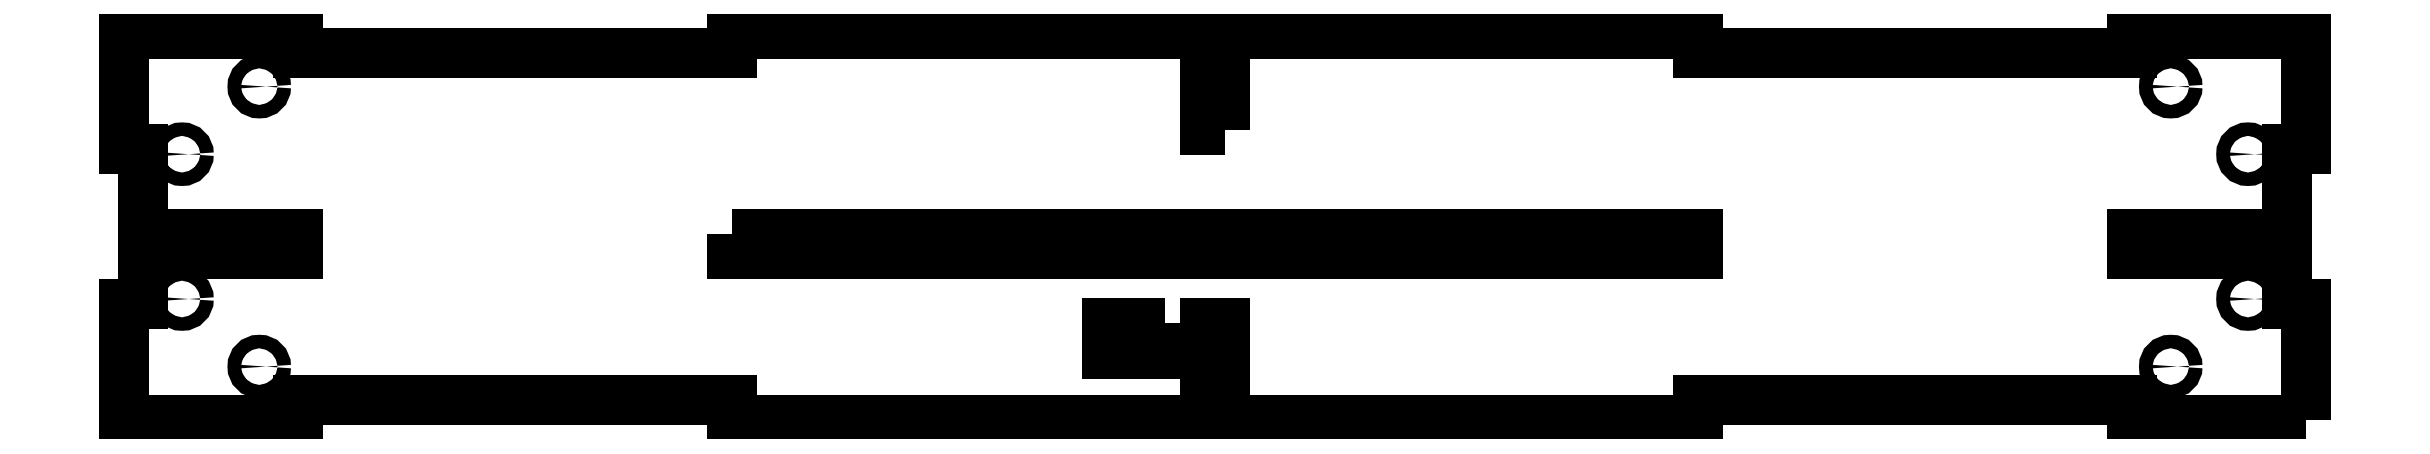
<metadata>
{"format":"dxf","ext":"dxf","renderer":"ezdxf+matplotlib","layout":"modelspace","background":"white","min_lineweight":24,"dpi":150}
</metadata>
<code>
0
SECTION
2
ENTITIES
0
CIRCLE
8
0
10
215.5
20
-13.75
30
0
40
1.75
210
1.233e-32
220
-1.578e-30
230
1
0
CIRCLE
8
0
10
-279.5
20
-86.25
30
0
40
1.75
210
1.233e-32
220
-1.578e-30
230
1
0
CIRCLE
8
0
10
235.5
20
-31.25
30
-3.553e-14
40
1.75
210
1.233e-32
220
-1.578e-30
230
1
0
CIRCLE
8
0
10
-299.5
20
-68.75
30
0
40
1.75
210
1.233e-32
220
-1.578e-30
230
1
0
CIRCLE
8
0
10
215.5
20
-86.25
30
0
40
1.75
210
1.233e-32
220
-1.578e-30
230
1
0
CIRCLE
8
0
10
-299.5
20
-31.25
30
0
40
1.75
210
1.233e-32
220
-1.578e-30
230
1
0
CIRCLE
8
0
10
235.5
20
-68.75
30
-3.553e-14
40
1.75
210
1.233e-32
220
-1.578e-30
230
1
0
CIRCLE
8
0
10
-279.5
20
-13.75
30
0
40
1.75
210
1.233e-32
220
-1.578e-30
230
1
0
LWPOLYLINE
8
0
90
4
70
1
43
0
10
-45
20
-75
10
-45
20
-83
10
-60
20
-83
10
-60
20
-75
0
LWPOLYLINE
8
0
90
4
70
1
43
0
10
-157
20
-52
10
93.01
20
-52
10
93.01
20
-57
10
-157
20
-57
0
LWPOLYLINE
8
0
90
4
70
1
43
0
10
-29.49
20
-25
10
-34.49
20
-25
10
-34.49
20
-5
10
-29.49
20
-5
0
LWPOLYLINE
8
0
90
4
70
1
43
0
10
-34.49
20
-95
10
-34.49
20
-75
10
-29.49
20
-75
10
-29.49
20
-95
0
LWPOLYLINE
8
0
90
36
70
1
43
0
10
250.5
20
-100
10
250.5
20
-70
10
245.5
20
-70
10
245.5
20
-57
10
205.5
20
-57
10
205.5
20
-52
10
245.5
20
-52
10
245.5
20
-30
10
250.5
20
-30
10
250.5
20
-1.648e-12
10
205.5
20
-1.649e-12
10
205.5
20
-5
10
93.01
20
-5
10
93.01
20
-1.649e-12
10
-157
20
-1.649e-12
10
-157
20
-5
10
-269.5
20
-5
10
-269.5
20
-1.649e-12
10
-314.5
20
-1.649e-12
10
-314.5
20
-30
10
-309.5
20
-30
10
-309.5
20
-52
10
-269.5
20
-52
10
-269.5
20
-57
10
-309.5
20
-57
10
-309.5
20
-70
10
-314.5
20
-70
10
-314.5
20
-100
10
-269.5
20
-100
10
-269.5
20
-95
10
-157
20
-95
10
-157
20
-100
10
93.01
20
-100
10
93.01
20
-95
10
205.5
20
-95
10
205.5
20
-100
0
ENDSEC
0
EOF

</code>
